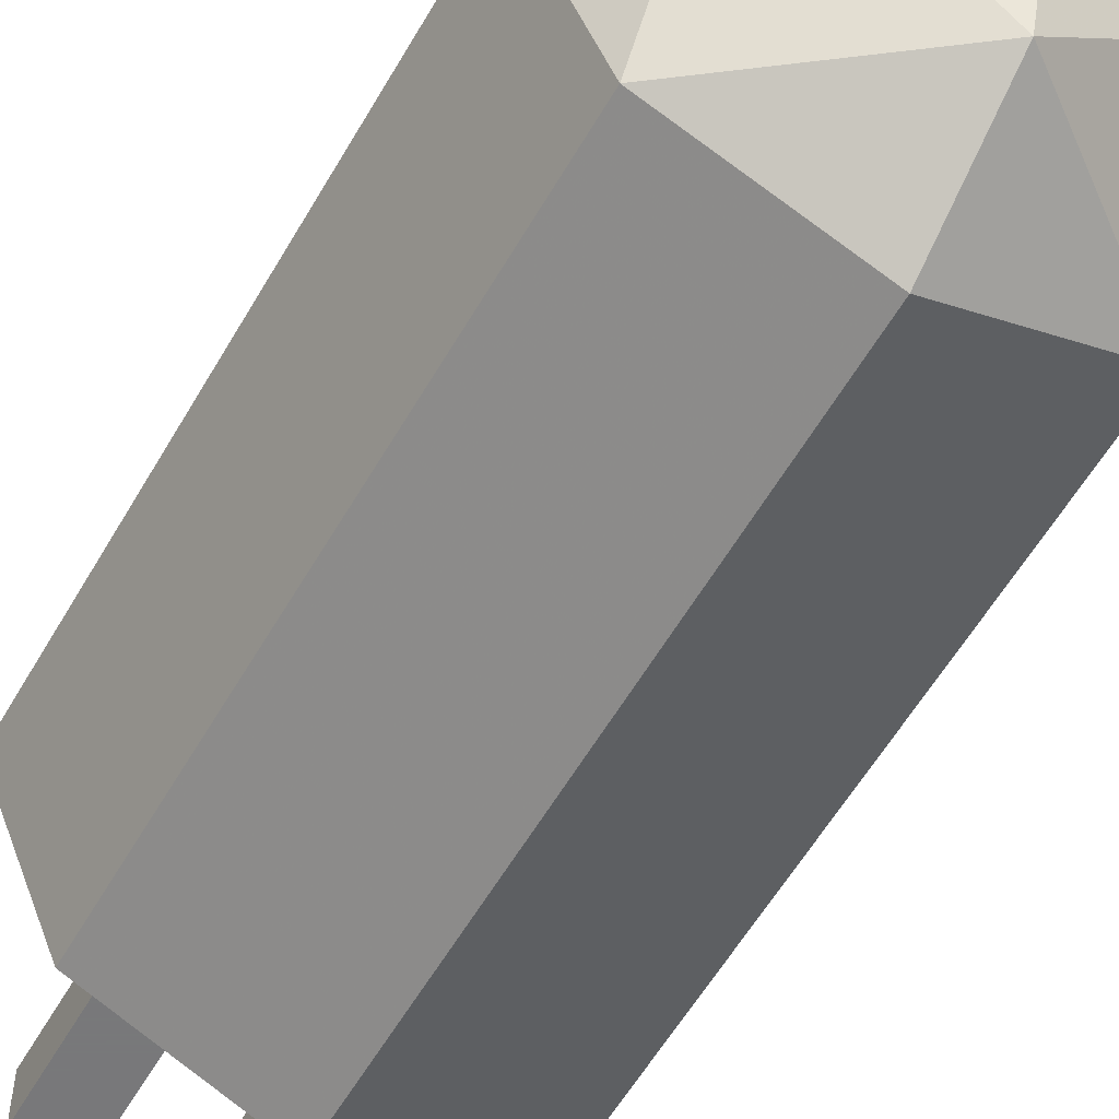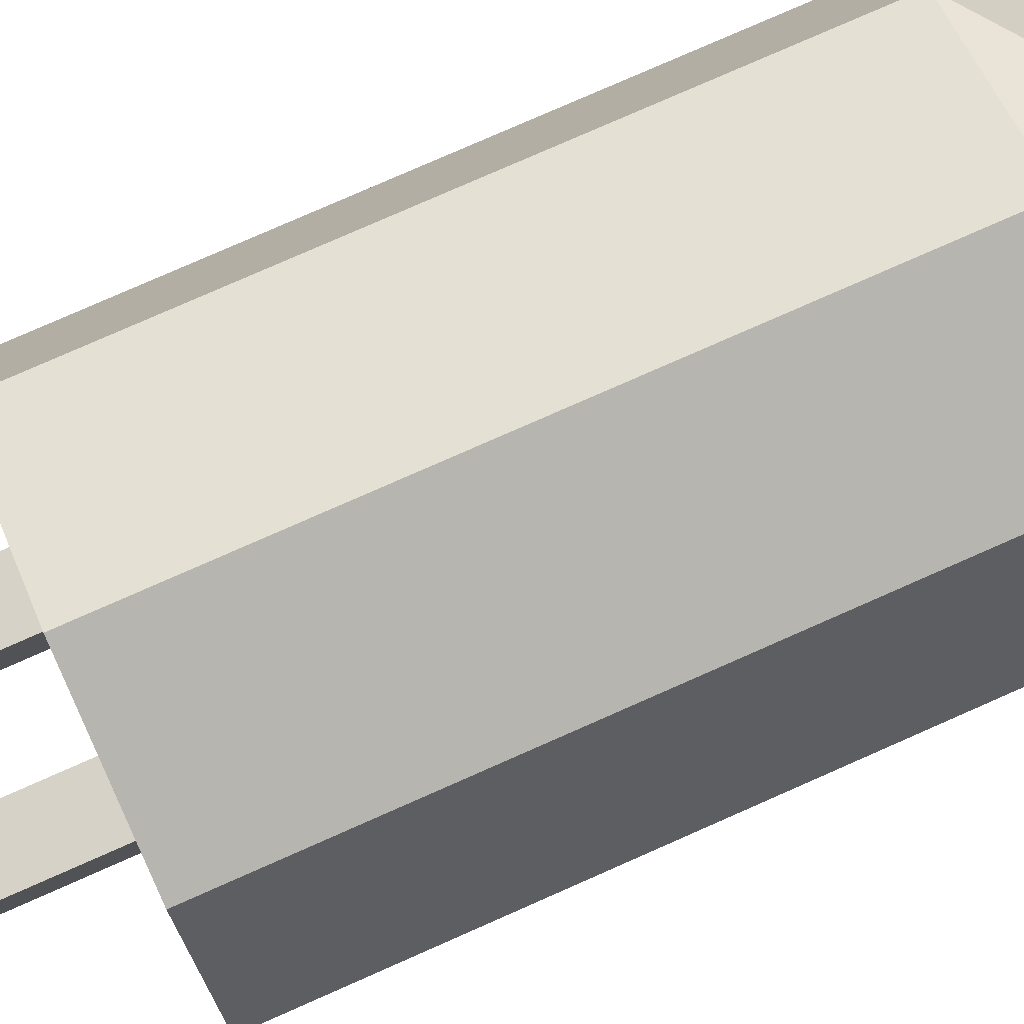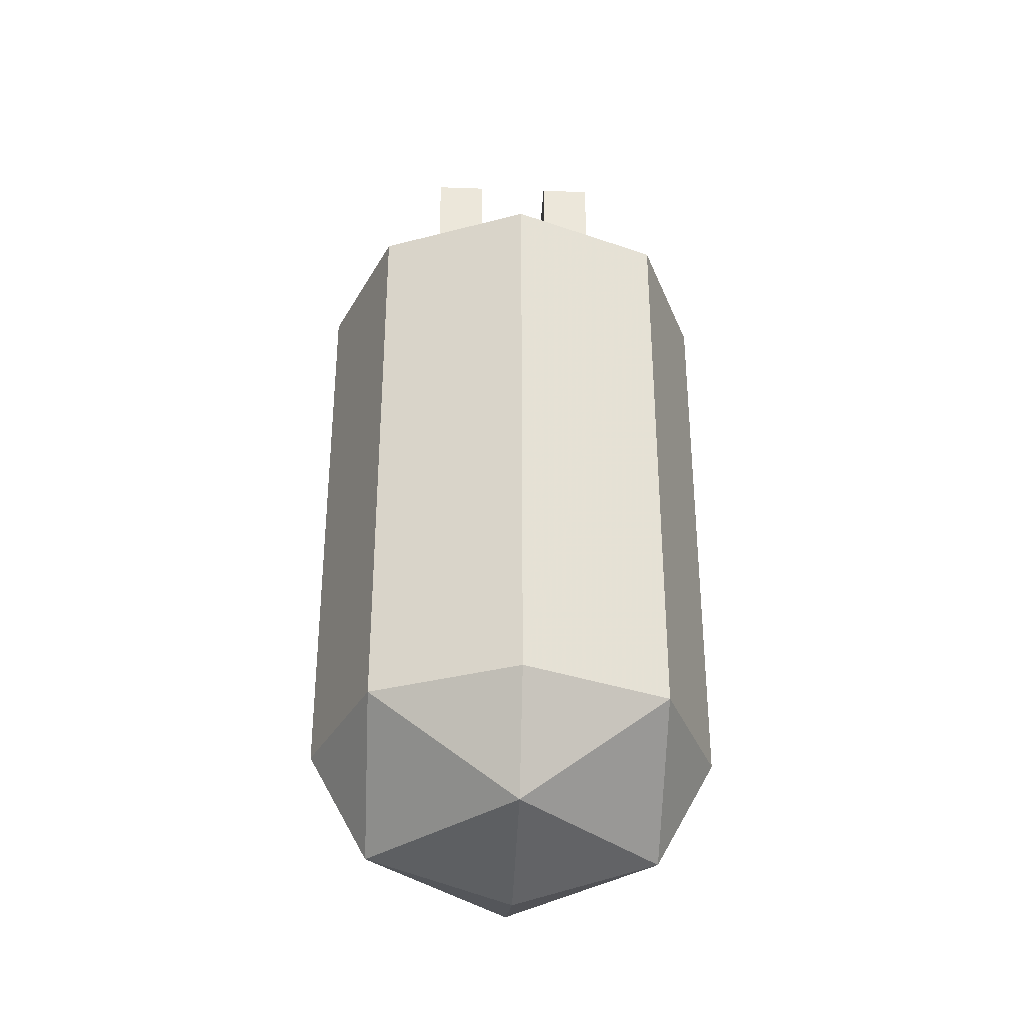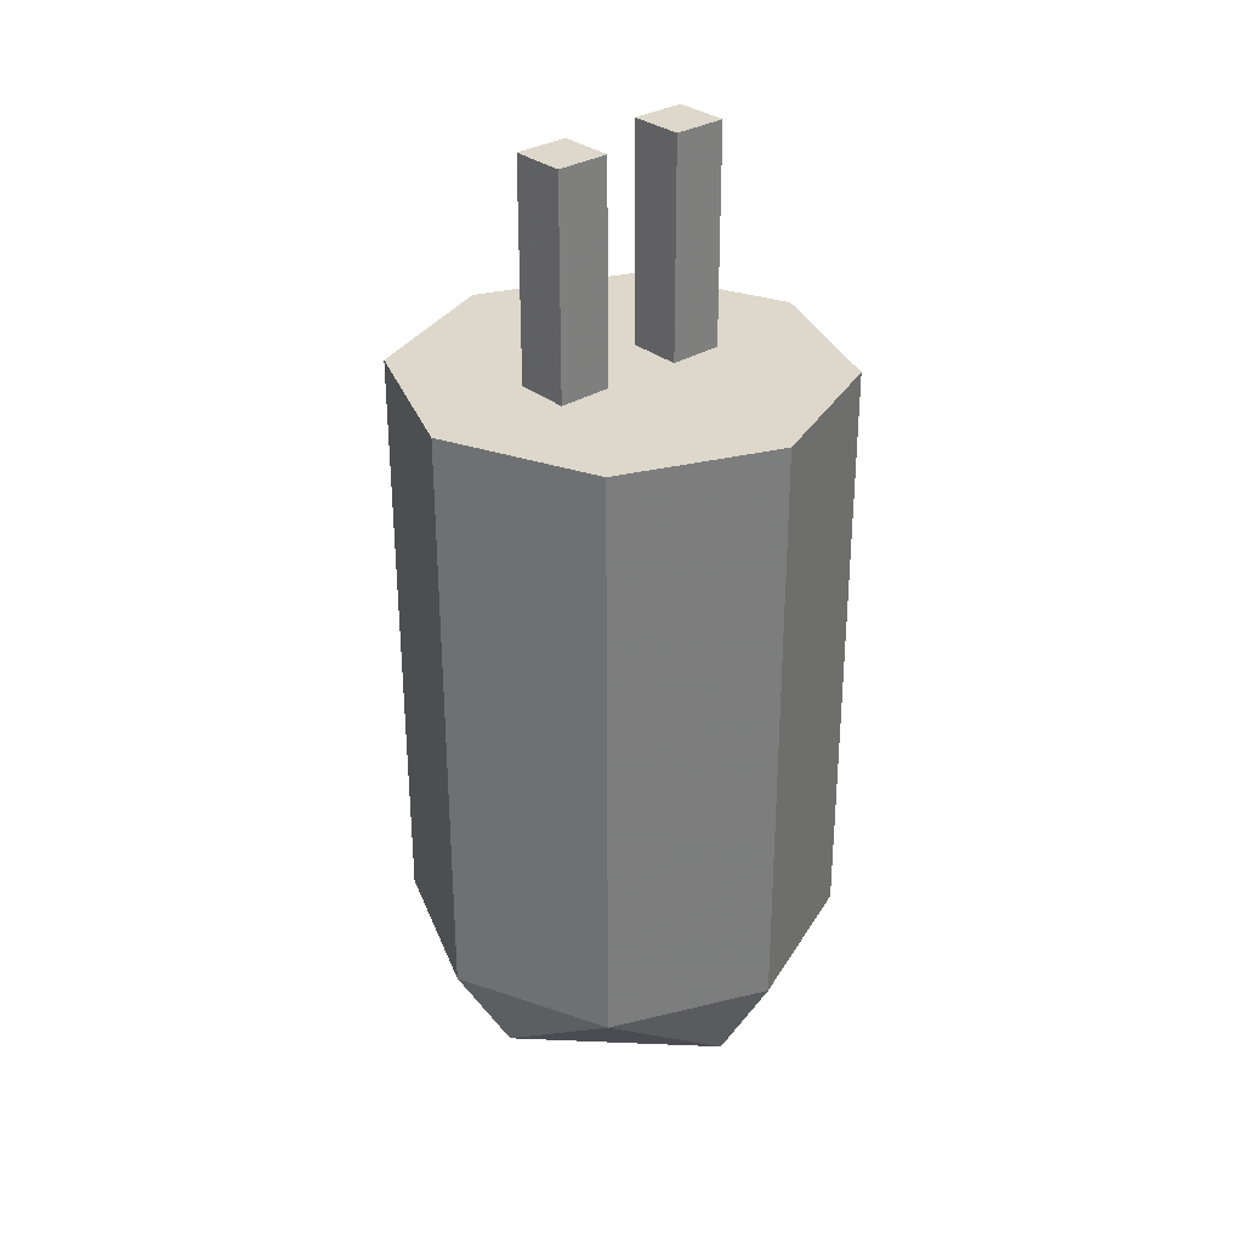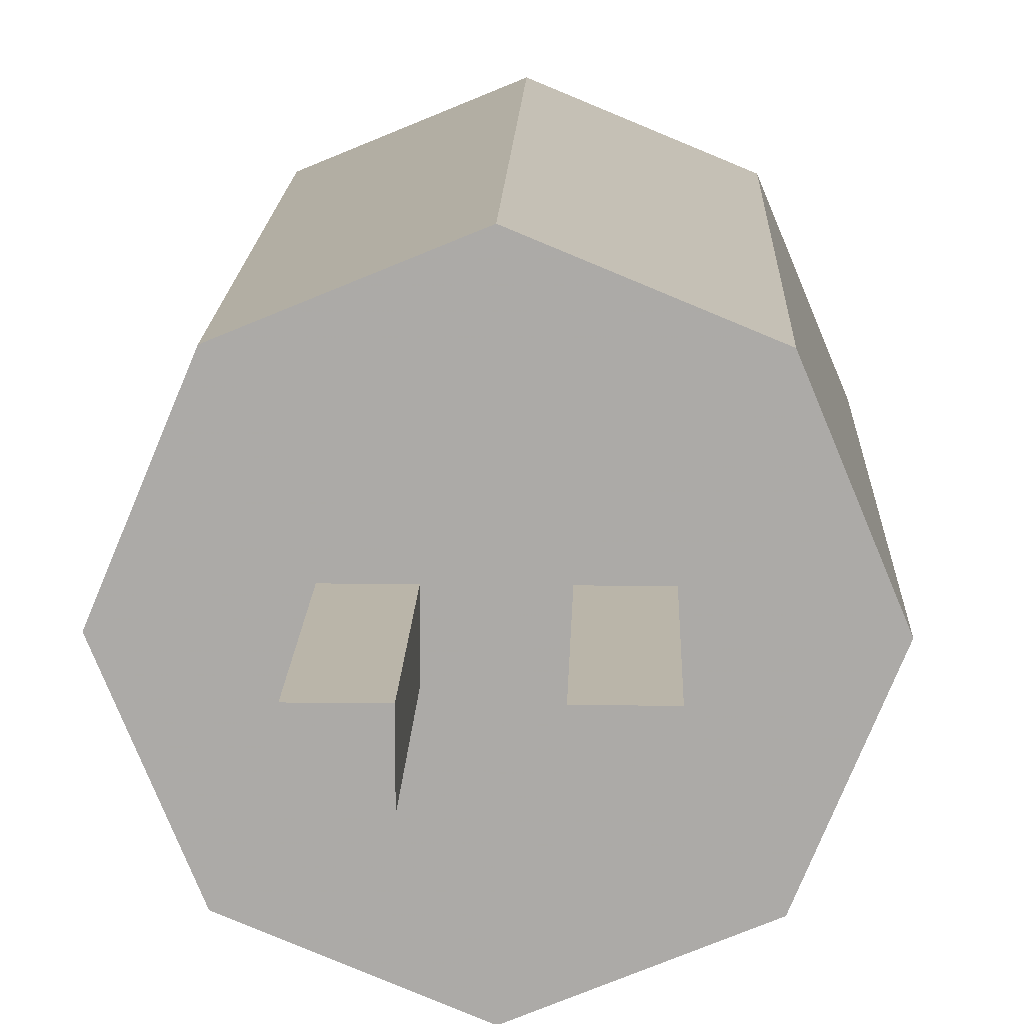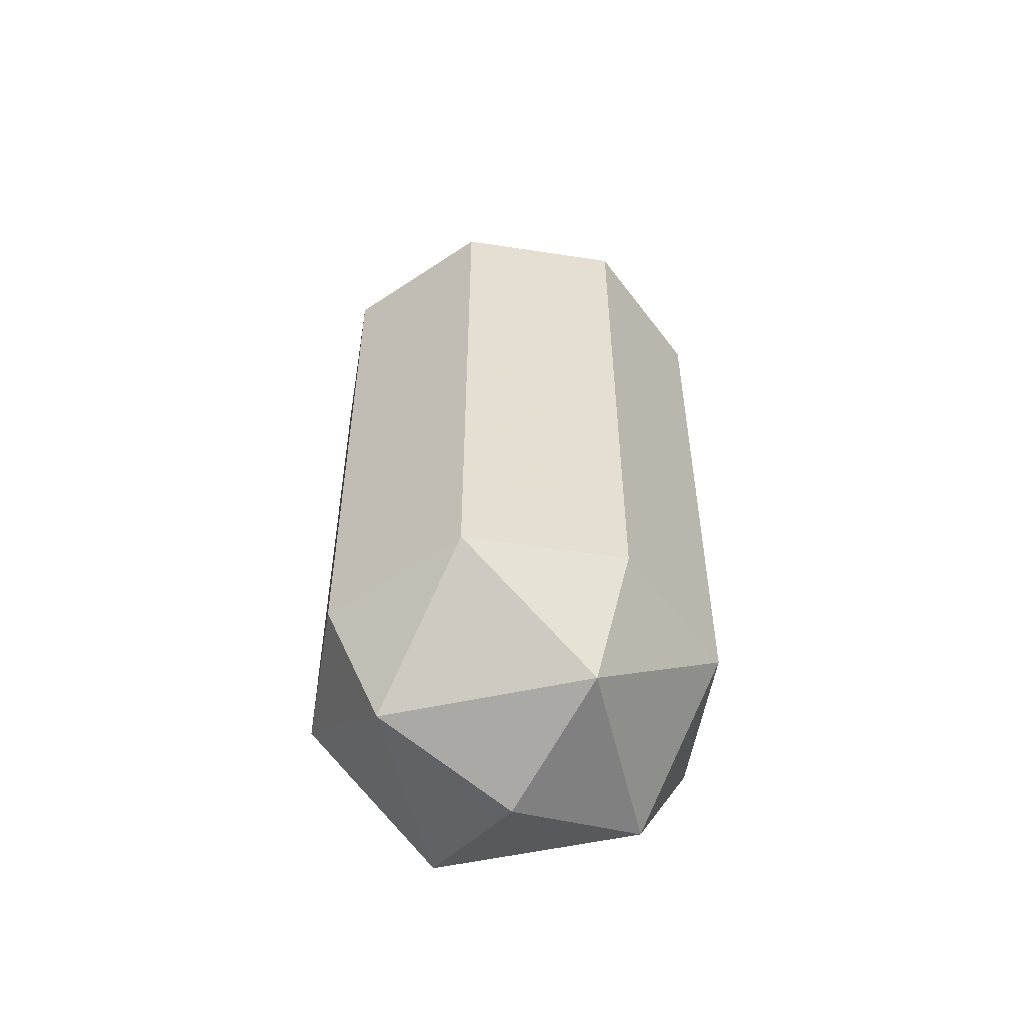
<metadata>
{"format":"obj","ext":"obj","renderer":"f3d","projection":"perspective","resolution":1024,"background":"white","views":[{"elev":-57.6,"azim":150.3,"up":"+Y"},{"elev":78.5,"azim":66.2,"up":"+Y"},{"elev":-33.7,"azim":-2.8,"up":"+Z"},{"elev":31.3,"azim":138.4,"up":"+Z"},{"elev":13.7,"azim":1.7,"up":"+Y"},{"elev":-53.5,"azim":148.2,"up":"+Z"}]}
</metadata>
<code>
v 0.2 0 -0.55
v 0.1414 0 -0.6561
v 0.1414 0.1414 -0.55
v 0 0.1414 -0.6561
v 0 0.2 -0.55
v 0.1414 0.1414 -0.55
v 0.1414 0 -0.6561
v 0 0.1414 -0.6561
v 0.1414 0.1414 -0.55
v 0 0 -0.7
v 0 0.1414 -0.6561
v 0.1414 0 -0.6561
v 0.2 0 -0.55
v 0.1414 0 -0.6561
v 0.1414 -0.1414 -0.55
v 0 -0.1414 -0.6561
v 0 -0.2 -0.55
v 0.1414 -0.1414 -0.55
v 0.1414 0 -0.6561
v 0 -0.1414 -0.6561
v 0.1414 -0.1414 -0.55
v 0 0 -0.7
v 0 -0.1414 -0.6561
v 0.1414 0 -0.6561
v -0.2 0 -0.55
v -0.1414 0 -0.6561
v -0.1414 0.1414 -0.55
v 0 0.1414 -0.6561
v 0 0.2 -0.55
v -0.1414 0.1414 -0.55
v -0.1414 0 -0.6561
v 0 0.1414 -0.6561
v -0.1414 0.1414 -0.55
v 0 0 -0.7
v 0 0.1414 -0.6561
v -0.1414 0 -0.6561
v -0.2 0 -0.55
v -0.1414 0 -0.6561
v -0.1414 -0.1414 -0.55
v 0 -0.1414 -0.6561
v 0 -0.2 -0.55
v -0.1414 -0.1414 -0.55
v -0.1414 0 -0.6561
v 0 -0.1414 -0.6561
v -0.1414 -0.1414 -0.55
v 0 0 -0.7
v 0 -0.1414 -0.6561
v -0.1414 0 -0.6561
v 0.1414 0.1414 0
v 0.2 0 0
v 0.2 0 -0.55
v 0.1414 0.1414 -0.55
v 0 0.2 0
v 0.1414 0.1414 0
v 0.1414 0.1414 -0.55
v 0 0.2 -0.55
v -0.1414 0.1414 0
v 0 0.2 0
v 0 0.2 -0.55
v -0.1414 0.1414 -0.55
v -0.2 0 0
v -0.1414 0.1414 0
v -0.1414 0.1414 -0.55
v -0.2 0 -0.55
v -0.1414 -0.1414 0
v -0.2 0 0
v -0.2 0 -0.55
v -0.1414 -0.1414 -0.55
v 0 -0.2 0
v -0.1414 -0.1414 0
v -0.1414 -0.1414 -0.55
v 0 -0.2 -0.55
v 0.1414 -0.1414 0
v 0 -0.2 0
v 0 -0.2 -0.55
v 0.1414 -0.1414 -0.55
v 0.2 0 0
v 0.1414 -0.1414 0
v 0.1414 -0.1414 -0.55
v 0.2 0 -0.55
v 0 0 0
v 0.2 0 0
v 0.1414 0.1414 0
v 0 0 0
v 0.1414 0.1414 0
v 0 0.2 0
v 0 0 0
v 0 0.2 0
v -0.1414 0.1414 0
v 0 0 0
v -0.1414 0.1414 0
v -0.2 0 0
v 0 0 0
v -0.2 0 0
v -0.1414 -0.1414 0
v 0 0 0
v -0.1414 -0.1414 0
v 0 -0.2 0
v 0 0 0
v 0 -0.2 0
v 0.1414 -0.1414 0
v 0 0 0
v 0.1414 -0.1414 0
v 0.2 0 0
v -0.03685 0.025 0.2
v -0.03685 -0.025 0.2
v -0.08685 -0.025 0.2
v -0.08685 0.025 0.2
v -0.03685 0.025 0.2
v -0.03685 0.025 0
v -0.03685 -0.025 0
v -0.03685 -0.025 0.2
v -0.08685 0.025 0.2
v -0.08685 0.025 0
v -0.03685 0.025 0
v -0.03685 0.025 0.2
v -0.08685 -0.025 0.2
v -0.08685 -0.025 0
v -0.08685 0.025 0
v -0.08685 0.025 0.2
v -0.03685 -0.025 0.2
v -0.03685 -0.025 0
v -0.08685 -0.025 0
v -0.08685 -0.025 0.2
v -0.03685 0.025 0
v -0.03685 0.025 -0.2
v -0.03685 -0.025 -0.2
v -0.03685 -0.025 0
v -0.08685 0.025 0
v -0.08685 0.025 -0.2
v -0.03685 0.025 -0.2
v -0.03685 0.025 0
v -0.08685 -0.025 0
v -0.08685 -0.025 -0.2
v -0.08685 0.025 -0.2
v -0.08685 0.025 0
v -0.03685 -0.025 0
v -0.03685 -0.025 -0.2
v -0.08685 -0.025 -0.2
v -0.08685 -0.025 0
v 0.08685 0.025 0.2
v 0.08685 -0.025 0.2
v 0.03685 -0.025 0.2
v 0.03685 0.025 0.2
v 0.08685 0.025 0.2
v 0.08685 0.025 0
v 0.08685 -0.025 0
v 0.08685 -0.025 0.2
v 0.03685 0.025 0.2
v 0.03685 0.025 0
v 0.08685 0.025 0
v 0.08685 0.025 0.2
v 0.03685 -0.025 0.2
v 0.03685 -0.025 0
v 0.03685 0.025 0
v 0.03685 0.025 0.2
v 0.08685 -0.025 0.2
v 0.08685 -0.025 0
v 0.03685 -0.025 0
v 0.03685 -0.025 0.2
v -0.025 0.025 -0.26
v -0.025 -0.025 -0.26
v 0.025 -0.025 -0.26
v 0.025 0.025 -0.26
v -0.025 0.025 -0.26
v -0.025 0.025 -0.25
v -0.025 -0.025 -0.25
v -0.025 -0.025 -0.26
v 0.025 0.025 -0.26
v 0.025 0.025 -0.25
v -0.025 0.025 -0.25
v -0.025 0.025 -0.26
v 0.025 -0.025 -0.26
v 0.025 -0.025 -0.25
v 0.025 0.025 -0.25
v 0.025 0.025 -0.26
v -0.025 -0.025 -0.26
v -0.025 -0.025 -0.25
v 0.025 -0.025 -0.25
v 0.025 -0.025 -0.26
v 0.08685 0.025 0
v 0.08685 0.025 -0.2
v 0.08685 -0.025 -0.2
v 0.08685 -0.025 0
v 0.03685 0.025 0
v 0.03685 0.025 -0.2
v 0.08685 0.025 -0.2
v 0.08685 0.025 0
v 0.03685 -0.025 0
v 0.03685 -0.025 -0.2
v 0.03685 0.025 -0.2
v 0.03685 0.025 0
v 0.08685 -0.025 0
v 0.08685 -0.025 -0.2
v 0.03685 -0.025 -0.2
v 0.03685 -0.025 0
v 0 0 -0.2
v 0.15 0 -0.2
v 0.1061 0.1061 -0.2
v 0 0 -0.2
v 0.1061 0.1061 -0.2
v 0 0.15 -0.2
v 0 0 -0.2
v 0 0.15 -0.2
v -0.1061 0.1061 -0.2
v 0 0 -0.2
v -0.1061 0.1061 -0.2
v -0.15 0 -0.2
v 0 0 -0.2
v -0.15 0 -0.2
v -0.1061 -0.1061 -0.2
v 0 0 -0.2
v -0.1061 -0.1061 -0.2
v 0 -0.15 -0.2
v 0 0 -0.2
v 0 -0.15 -0.2
v 0.1061 -0.1061 -0.2
v 0 0 -0.2
v 0.1061 -0.1061 -0.2
v 0.15 0 -0.2
v 0 0 -0.25
v 0.15 0 -0.25
v 0.1061 0.1061 -0.25
v 0 0 -0.25
v 0.1061 0.1061 -0.25
v 0 0.15 -0.25
v 0 0 -0.25
v 0 0.15 -0.25
v -0.1061 0.1061 -0.25
v 0 0 -0.25
v -0.1061 0.1061 -0.25
v -0.15 0 -0.25
v 0 0 -0.25
v -0.15 0 -0.25
v -0.1061 -0.1061 -0.25
v 0 0 -0.25
v -0.1061 -0.1061 -0.25
v 0 -0.15 -0.25
v 0 0 -0.25
v 0 -0.15 -0.25
v 0.1061 -0.1061 -0.25
v 0 0 -0.25
v 0.1061 -0.1061 -0.25
v 0.15 0 -0.25
v 0.1061 0.1061 -0.25
v 0.15 0 -0.25
v 0.15 0 -0.2
v 0.1061 0.1061 -0.2
v 0 0.15 -0.25
v 0.1061 0.1061 -0.25
v 0.1061 0.1061 -0.2
v 0 0.15 -0.2
v -0.1061 0.1061 -0.25
v 0 0.15 -0.25
v 0 0.15 -0.2
v -0.1061 0.1061 -0.2
v -0.15 0 -0.25
v -0.1061 0.1061 -0.25
v -0.1061 0.1061 -0.2
v -0.15 0 -0.2
v -0.1061 -0.1061 -0.25
v -0.15 0 -0.25
v -0.15 0 -0.2
v -0.1061 -0.1061 -0.2
v 0 -0.15 -0.25
v -0.1061 -0.1061 -0.25
v -0.1061 -0.1061 -0.2
v 0 -0.15 -0.2
v 0.1061 -0.1061 -0.25
v 0 -0.15 -0.25
v 0 -0.15 -0.2
v 0.1061 -0.1061 -0.2
v 0.15 0 -0.25
v 0.1061 -0.1061 -0.25
v 0.1061 -0.1061 -0.2
v 0.15 0 -0.2
g mesh208546
f 1 2 3
f 4 5 6
f 7 8 9
f 10 11 12
g mesh208548
f 13 15 14
f 16 18 17
f 19 21 20
f 22 24 23
g mesh208550
f 25 27 26
f 28 30 29
f 31 33 32
f 34 36 35
g mesh208552
f 37 38 39
f 40 41 42
f 43 44 45
f 46 47 48
g mesh208555
f 49 50 51
f 51 52 49
f 53 54 55
f 55 56 53
f 57 58 59
f 59 60 57
f 61 62 63
f 63 64 61
f 65 66 67
f 67 68 65
f 69 70 71
f 71 72 69
f 73 74 75
f 75 76 73
f 77 78 79
f 79 80 77
g mesh208557
f 81 82 83
f 84 85 86
f 87 88 89
f 90 91 92
f 93 94 95
f 96 97 98
f 99 100 101
f 102 103 104
g mesh208560
f 105 107 106
f 107 105 108
f 109 111 110
f 111 109 112
f 113 115 114
f 115 113 116
f 117 119 118
f 119 117 120
f 121 123 122
f 123 121 124
g mesh208562
f 125 127 126
f 127 125 128
f 129 131 130
f 131 129 132
f 133 135 134
f 135 133 136
f 137 139 138
f 139 137 140
g mesh208564
f 141 143 142
f 143 141 144
f 145 147 146
f 147 145 148
f 149 151 150
f 151 149 152
f 153 155 154
f 155 153 156
f 157 159 158
f 159 157 160
g mesh208566
f 161 163 162
f 163 161 164
f 165 167 166
f 167 165 168
f 169 171 170
f 171 169 172
f 173 175 174
f 175 173 176
f 177 179 178
f 179 177 180
g mesh208568
f 181 183 182
f 183 181 184
f 185 187 186
f 187 185 188
f 189 191 190
f 191 189 192
f 193 195 194
f 195 193 196
g mesh208570
f 197 198 199
f 200 201 202
f 203 204 205
f 206 207 208
f 209 210 211
f 212 213 214
f 215 216 217
f 218 219 220
g mesh208575
f 221 223 222
f 224 226 225
f 227 229 228
f 230 232 231
f 233 235 234
f 236 238 237
f 239 241 240
f 242 244 243
g mesh208577
f 245 247 246
f 247 245 248
f 249 251 250
f 251 249 252
f 253 255 254
f 255 253 256
f 257 259 258
f 259 257 260
f 261 263 262
f 263 261 264
f 265 267 266
f 267 265 268
f 269 271 270
f 271 269 272
f 273 275 274
f 275 273 276

</code>
